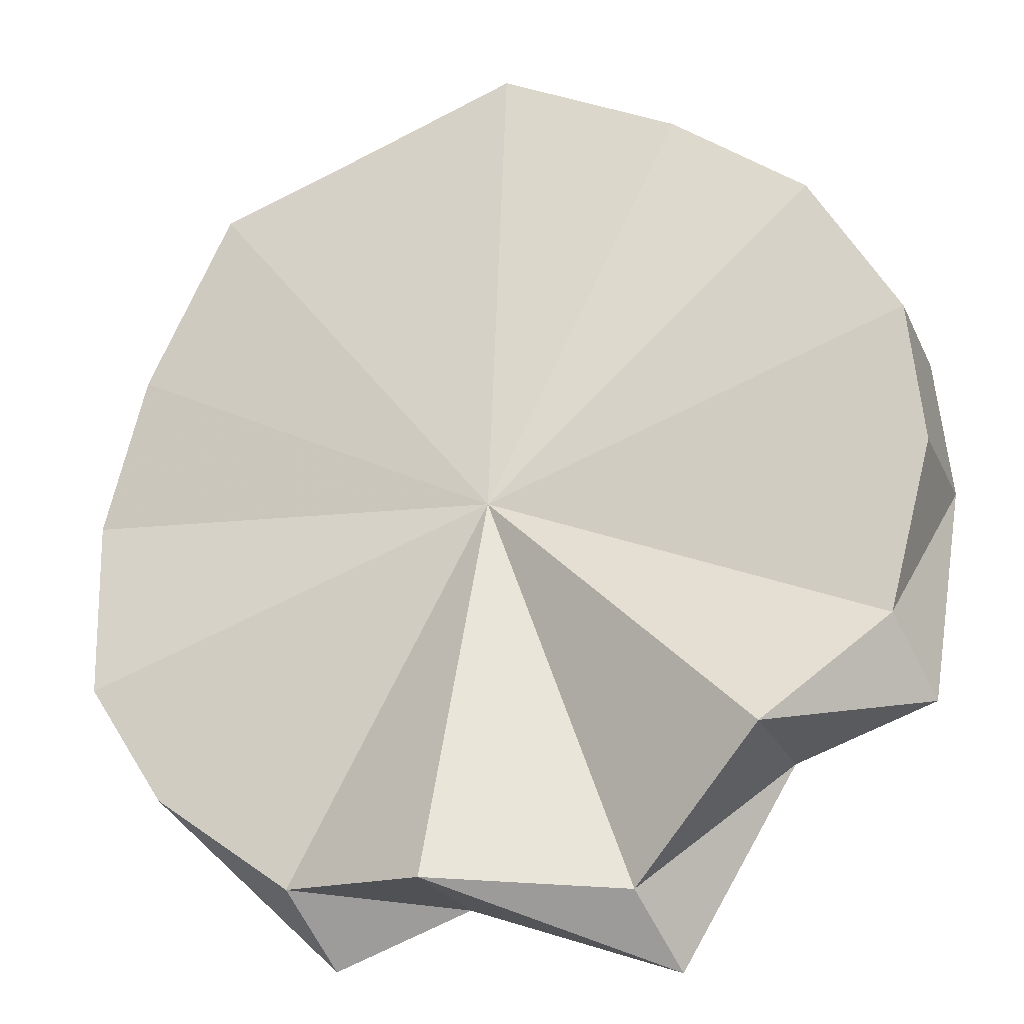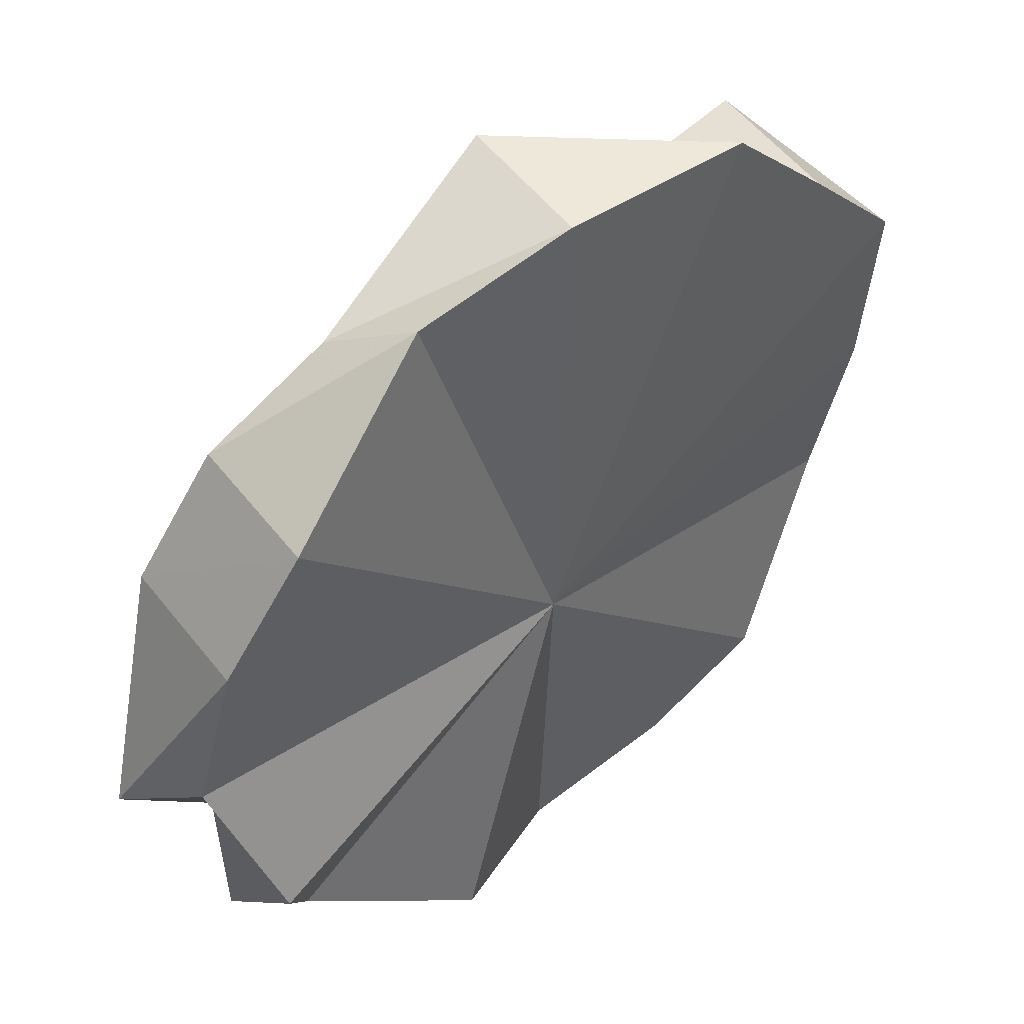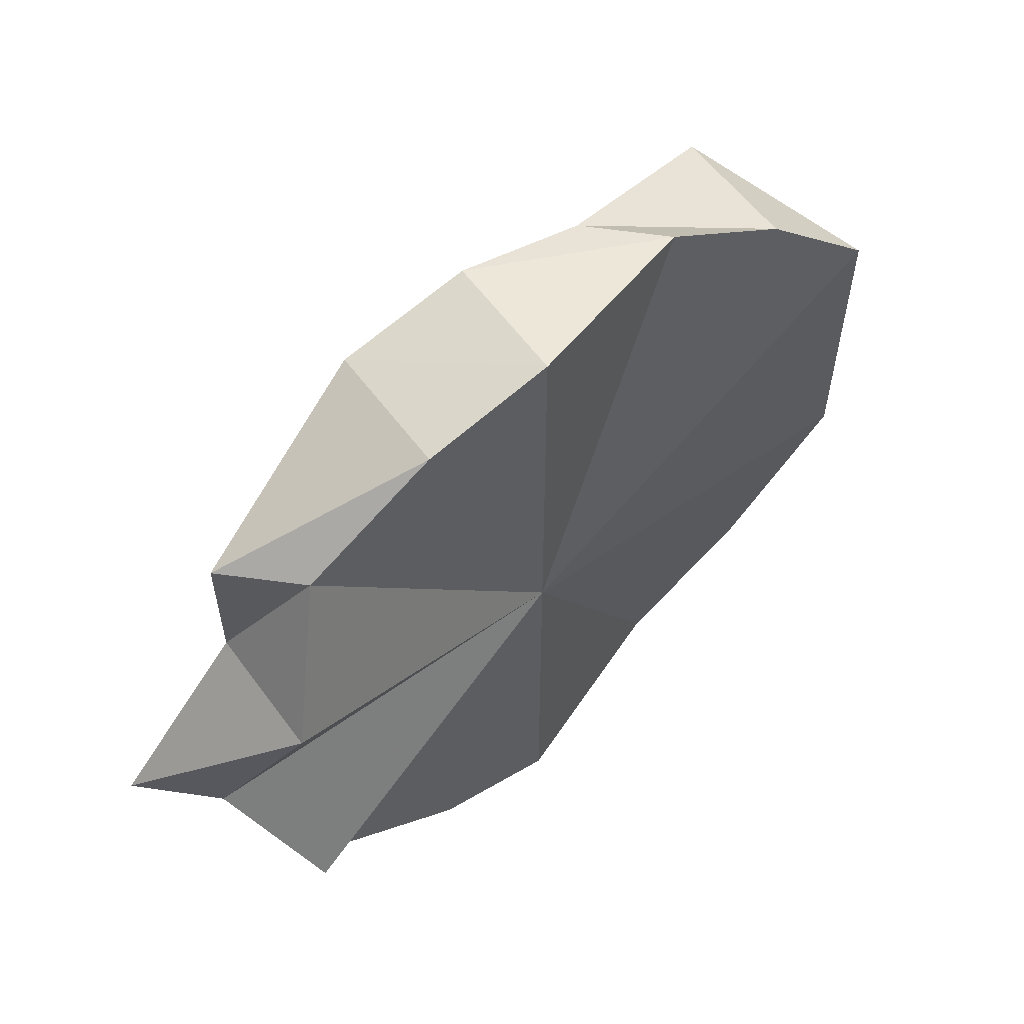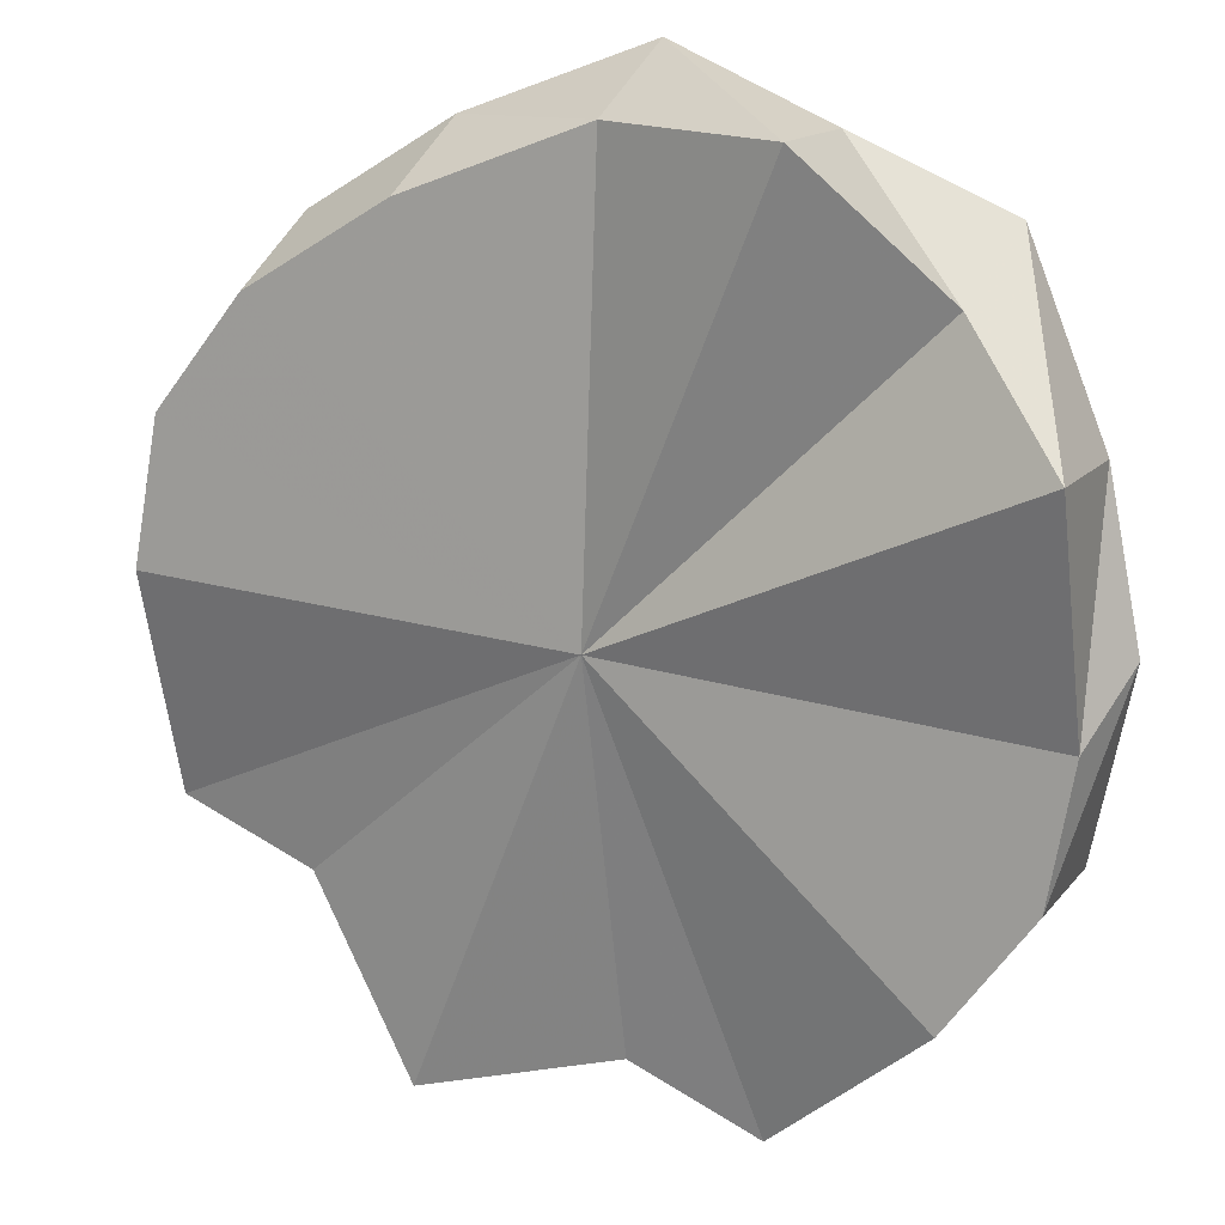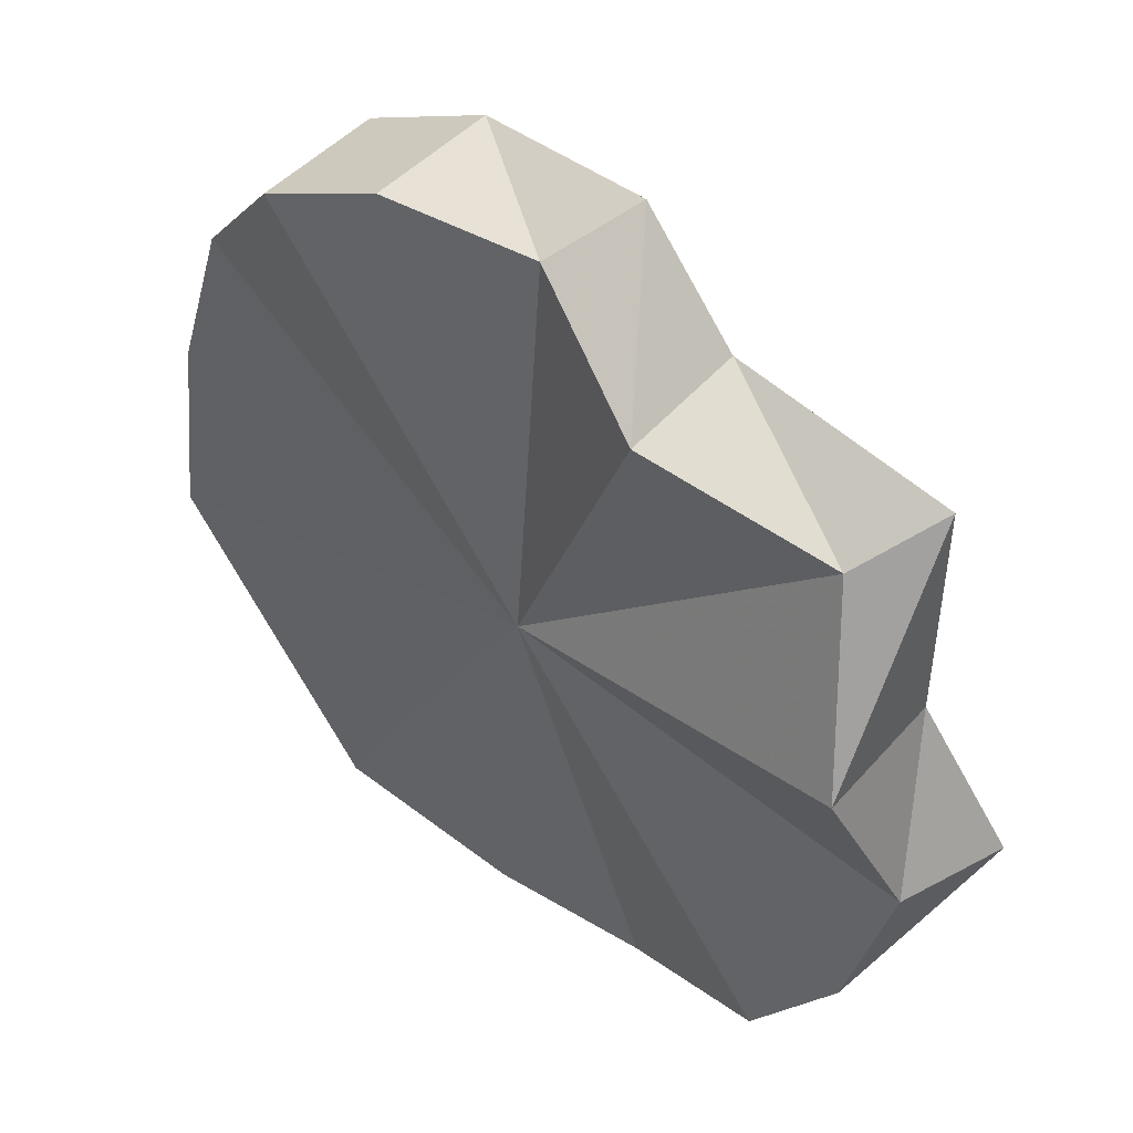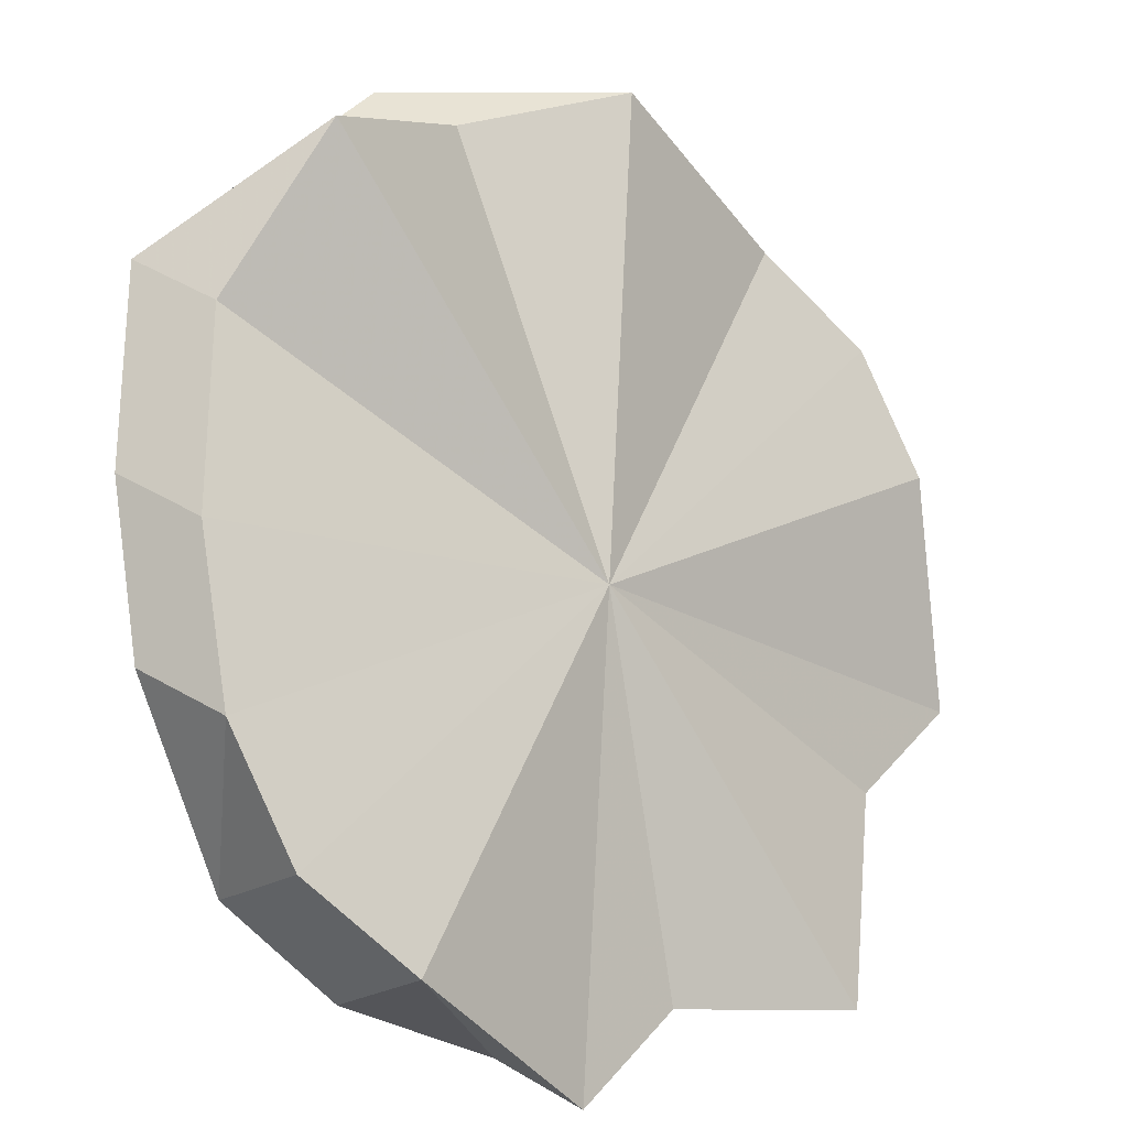
<metadata>
{"format":"obj","ext":"obj","renderer":"f3d","projection":"perspective","resolution":1024,"background":"white","views":[{"elev":-70.7,"azim":116.8,"up":"+Y"},{"elev":-7.9,"azim":30.5,"up":"+Y"},{"elev":59.4,"azim":9.0,"up":"+Z"},{"elev":63.6,"azim":-57.8,"up":"+Y"},{"elev":-72.4,"azim":-151.1,"up":"+Y"},{"elev":40.9,"azim":-144.2,"up":"+Y"}]}
</metadata>
<code>
o 28708
v 2233 1875 8.967
v 2233 1875 8.984
v 2233 1875 8.966
v 2233 1875 8.949
v 2233 1875 8.966
v 2233 1875 8.984
v 2233 1875 8.967
v 2233 1875 8.984
v 2233 1875 8.998
v 2233 1875 8.966
v 2233 1875 8.949
v 2233 1875 8.966
v 2233 1875 8.967
v 2233 1875 8.949
v 2233 1875 9.008
v 2233 1875 8.998
v 2233 1875 8.998
v 2233 1875 8.984
v 2233 1875 8.984
v 2233 1875 8.966
v 2233 1875 8.935
v 2233 1875 8.925
v 2233 1875 8.922
v 2233 1875 8.925
v 2233 1875 8.935
v 2233 1875 8.949
v 2233 1875 8.967
v 2233 1875 8.984
v 2233 1875 8.998
v 2233 1875 9.008
v 2233 1875 9.012
v 2233 1875 9.008
v 2233 1875 8.949
v 2233 1875 8.935
v 2233 1875 8.935
v 2233 1875 8.949
v 2233 1875 8.925
v 2233 1875 8.935
v 2233 1875 8.949
v 2233 1875 8.967
v 2233 1875 8.921
v 2233 1875 8.925
v 2233 1875 8.925
v 2233 1875 8.922
v 2233 1875 8.925
v 2233 1875 8.921
v 2233 1875 8.925
v 2233 1875 8.935
v 2233 1875 8.984
v 2233 1875 8.998
v 2233 1875 9.008
v 2233 1875 9.011
v 2233 1875 8.998
v 2233 1875 8.984
v 2233 1875 8.984
v 2233 1875 8.984
v 2233 1875 8.967
v 2233 1875 8.998
v 2233 1875 8.949
v 2233 1875 8.966
v 2233 1875 9.008
v 2233 1875 9.008
v 2233 1875 9.011
v 2233 1875 9.008
v 2233 1875 9.012
v 2233 1875 9.008
v 2233 1875 9.008
v 2233 1875 8.949
v 2233 1875 8.949
v 2233 1875 8.935
v 2233 1875 8.935
v 2233 1875 8.935
v 2233 1875 8.925
v 2233 1875 8.925
v 2233 1875 8.925
v 2233 1875 8.922
v 2233 1875 8.925
v 2233 1875 8.921
v 2233 1875 8.935
v 2233 1875 8.925
v 2233 1875 8.984
v 2233 1875 8.998
v 2233 1875 8.998
v 2233 1875 9.008
v 2233 1875 8.998
v 2233 1875 9.008
v 2233 1875 9.012
v 2233 1875 9.011
v 2233 1875 9.008
v 2233 1875 8.998
v 2233 1875 8.998
v 2233 1875 8.984
v 2233 1875 8.967
v 2233 1875 8.966
f 1 2 3
f 4 1 5
f 3 2 6
f 7 2 1
f 8 9 6
f 10 3 6
f 10 11 12
f 7 13 14
f 10 15 16
f 7 17 18
f 10 19 20
f 7 21 22
f 7 22 23
f 7 23 24
f 7 24 25
f 7 25 26
f 7 26 27
f 7 27 28
f 7 28 29
f 7 29 30
f 7 30 31
f 7 31 32
f 7 33 34
f 34 33 35
f 35 33 36
f 37 34 38
f 10 35 36
f 39 40 36
f 41 42 37
f 43 44 41
f 10 45 46
f 10 46 47
f 10 47 48
f 10 49 50
f 10 50 51
f 10 51 52
f 10 53 54
f 53 55 54
f 56 57 54
f 58 56 53
f 57 59 60
f 61 58 62
f 10 63 62
f 63 64 62
f 65 61 63
f 66 65 67
f 10 60 68
f 60 69 68
f 59 70 68
f 10 68 71
f 68 72 71
f 70 73 71
f 10 71 74
f 71 75 74
f 73 76 74
f 76 77 78
f 77 79 80
f 81 82 83
f 82 84 85
f 7 84 82
f 83 84 86
f 86 87 88
f 89 90 91
f 92 93 94

</code>
